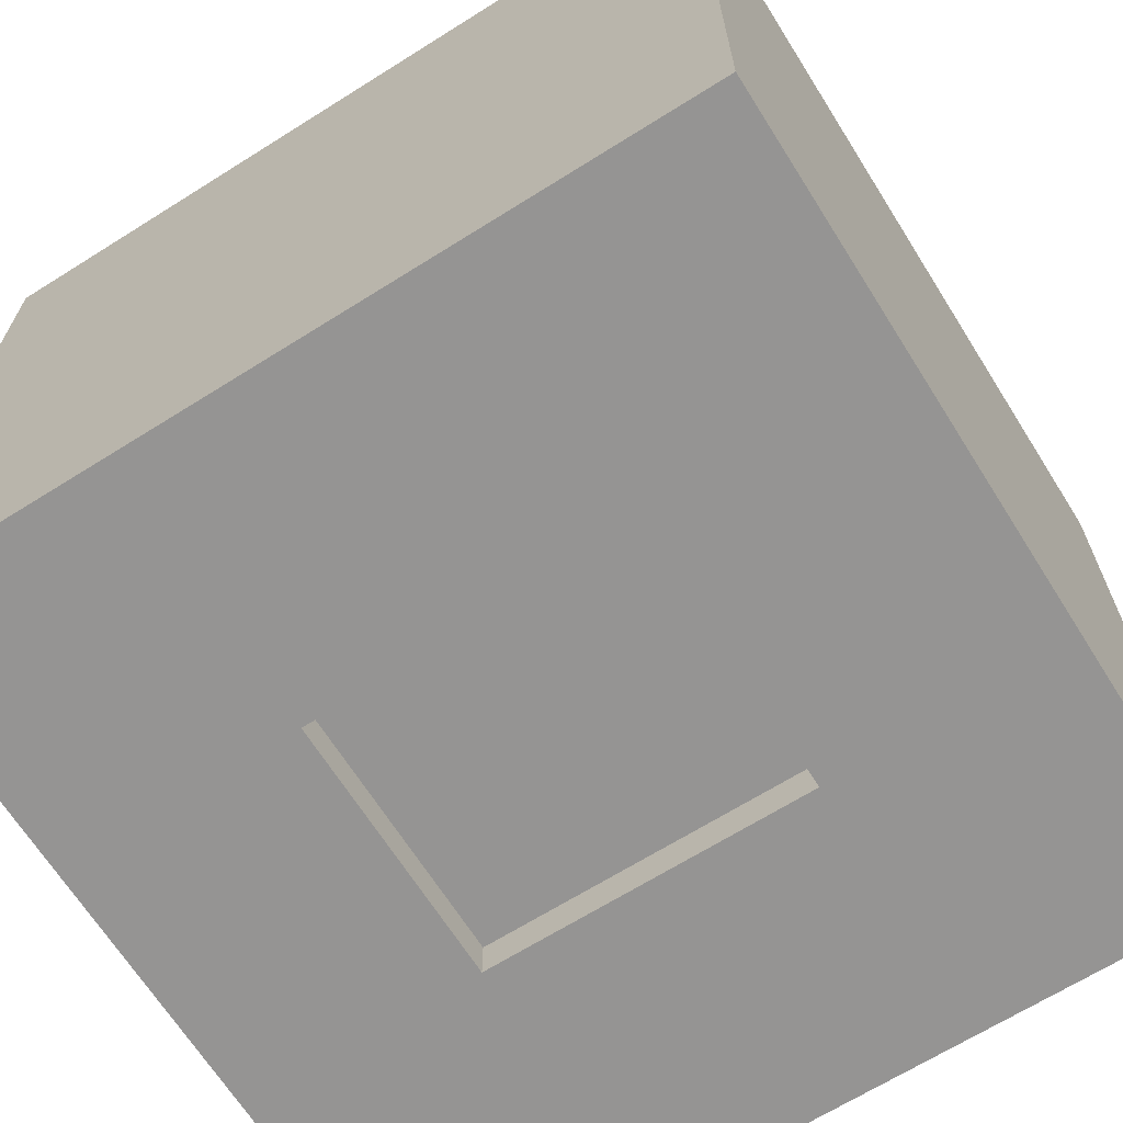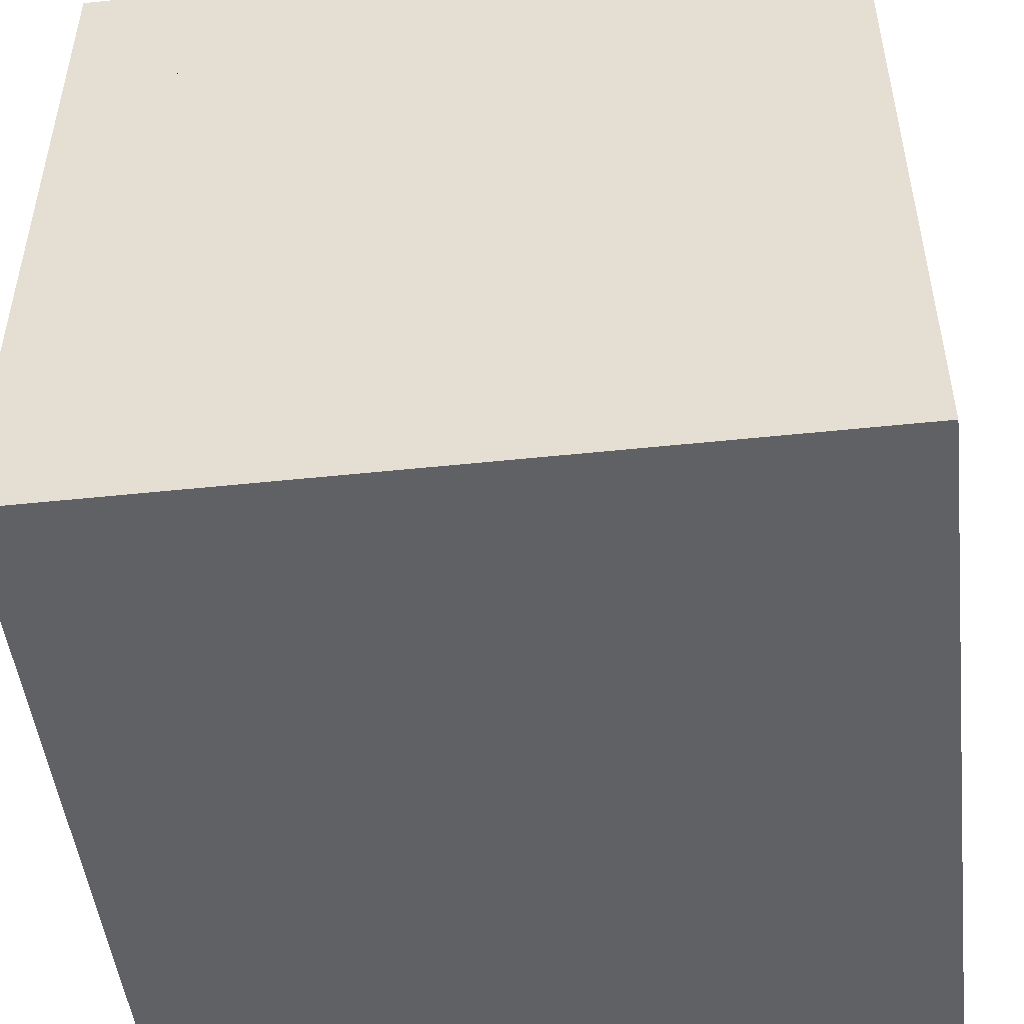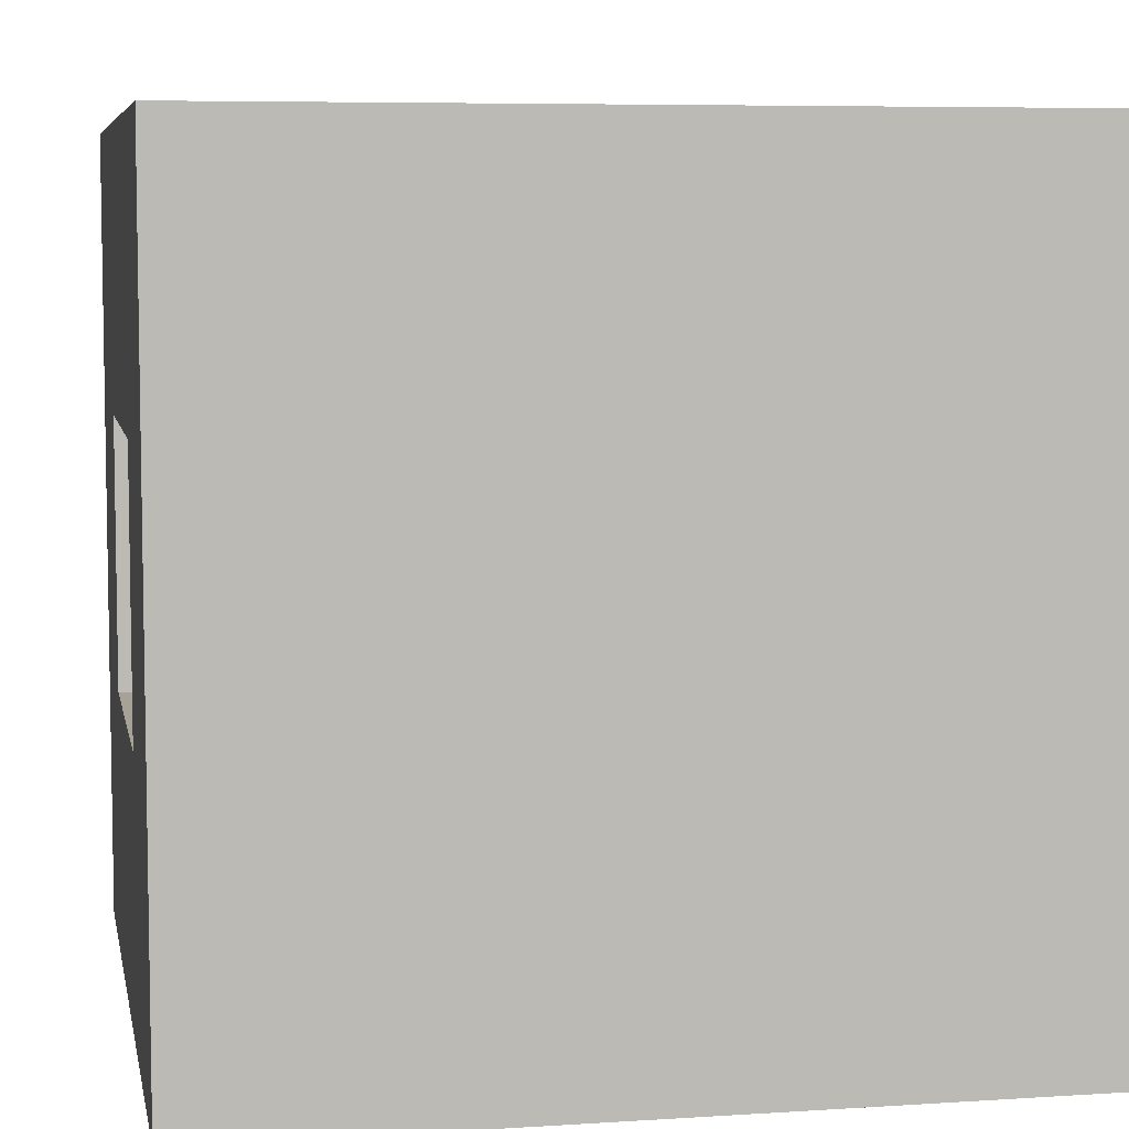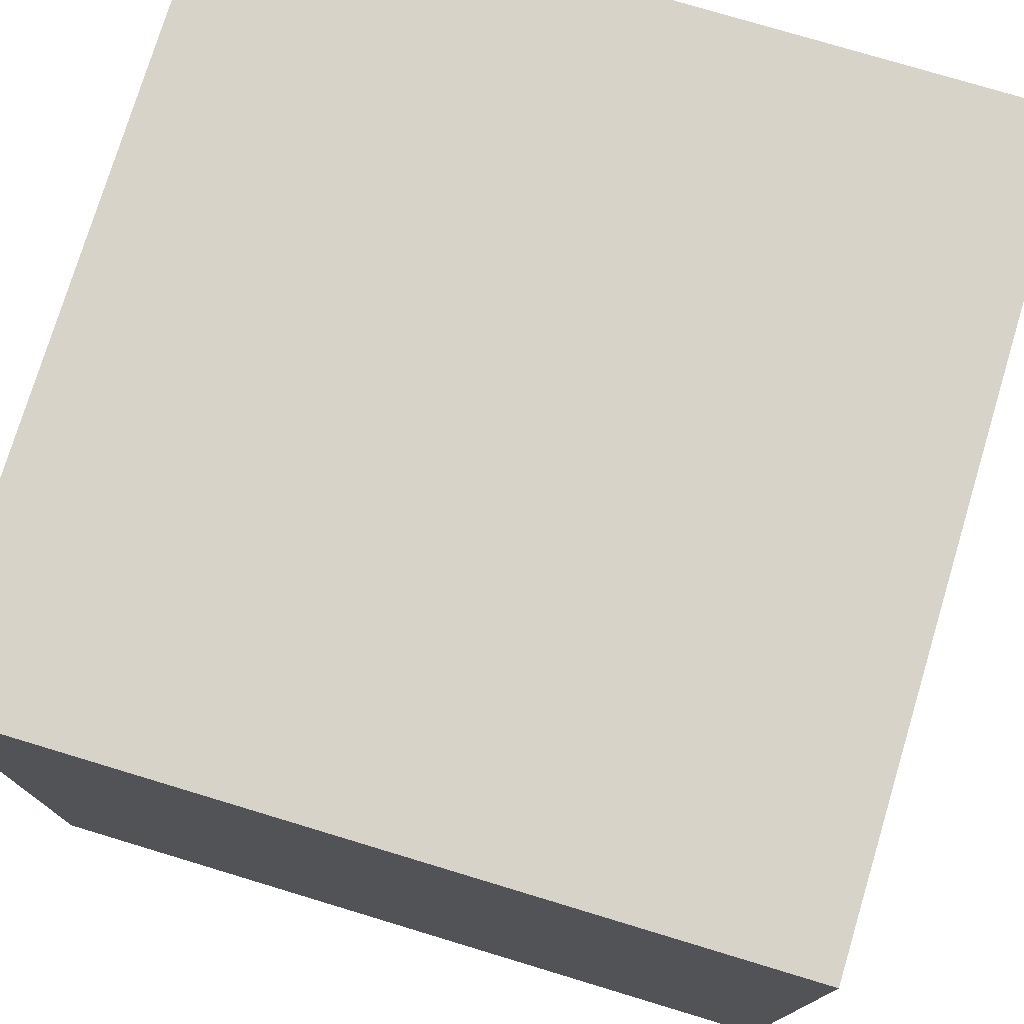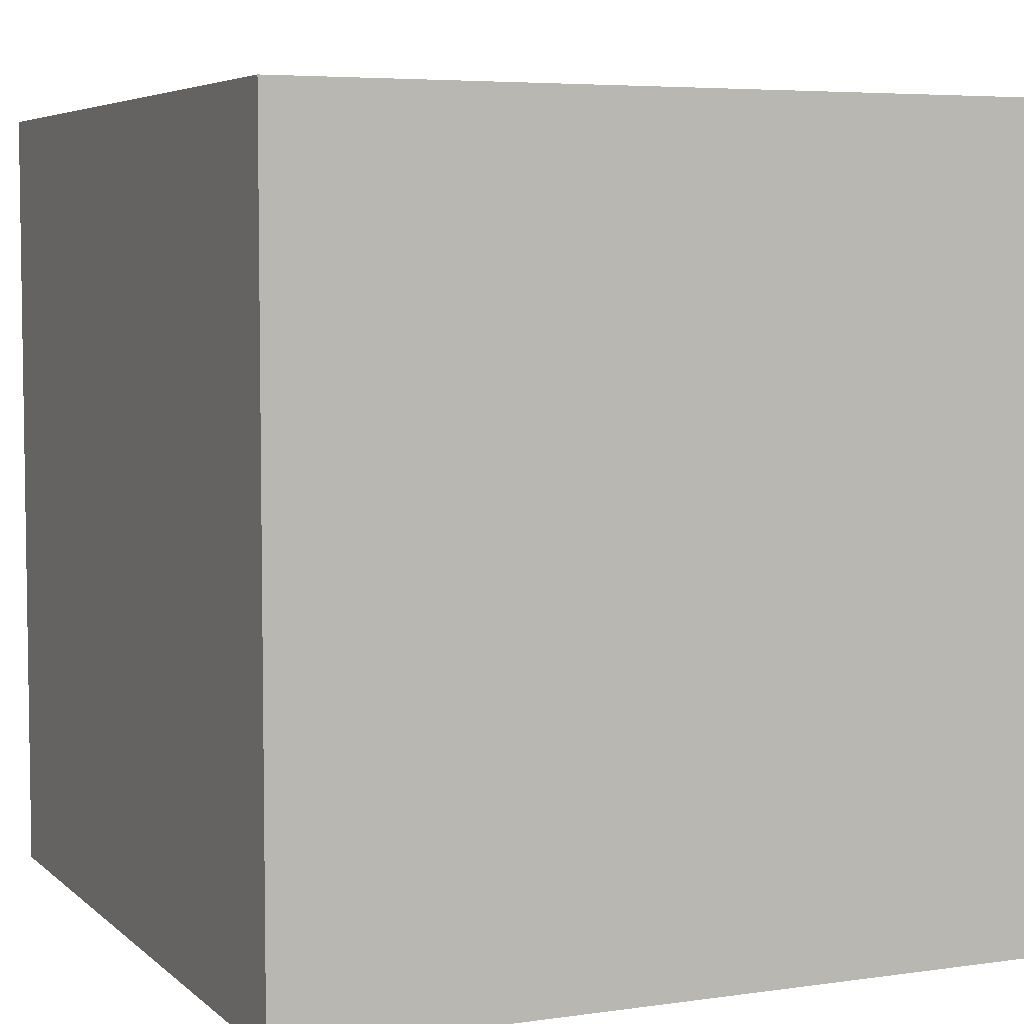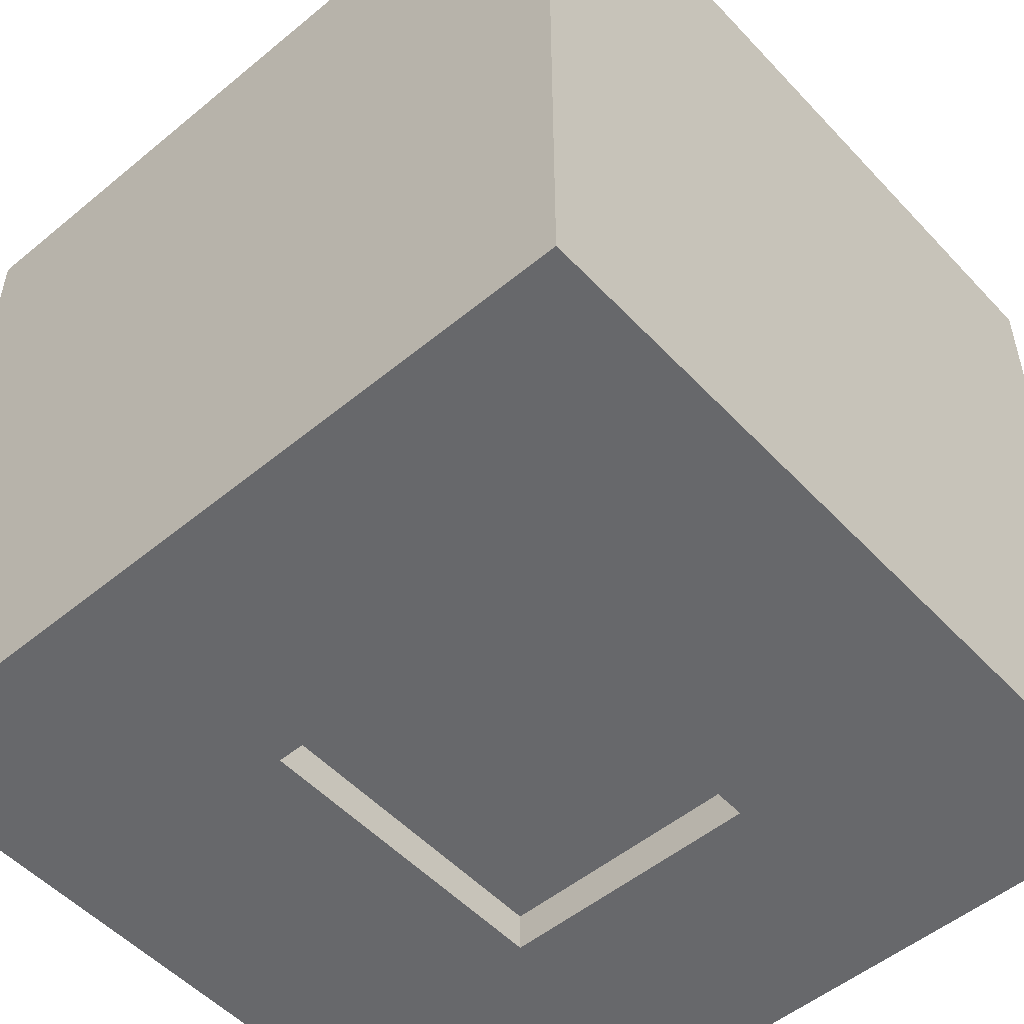
<metadata>
{"format":"obj","ext":"obj","renderer":"f3d","projection":"perspective","resolution":1024,"background":"white","views":[{"elev":-67.1,"azim":-147.8,"up":"+Z"},{"elev":-49.0,"azim":6.7,"up":"+Y"},{"elev":6.6,"azim":-100.8,"up":"+Y"},{"elev":76.3,"azim":-73.2,"up":"+Y"},{"elev":5.4,"azim":-114.0,"up":"+Z"},{"elev":-52.3,"azim":131.6,"up":"+Z"}]}
</metadata>
<code>
g wall-fortified-window
v 0.5 1 0.4 1 1 1
v 0.5 1 0.5 1 1 1
v 0.4 1 0.4 1 1 1
v 0.4 1 0.5 1 1 1
v 0.4 0 -0.5 1 1 1
v 0.5 0 -0.5 1 1 1
v 0.4 1 -0.5 1 1 1
v 0.5 1 -0.5 1 1 1
v -0.5 0 -0.5 1 1 1
v -0.4 0 -0.5 1 1 1
v -0.5 1 -0.5 1 1 1
v -0.4 1 -0.5 1 1 1
v 0.5 1 -0.4 1 1 1
v 0.5 0 -0.4 1 1 1
v 0.5 0 0.4 1 1 1
v 0.5 0 0.5 1 1 1
v 0.4 0 0.5 1 1 1
v -0.4 0 0.5 1 1 1
v -0.5 0 0.5 1 1 1
v -0.4 1 0.5 1 1 1
v -0.5 1 0.5 1 1 1
v -0.5 0 0.4 1 1 1
v -0.5 1 0.4 1 1 1
v -0.5 0 -0.4 1 1 1
v -0.5 1 -0.4 1 1 1
v 0.4 1 -0.4 1 1 1
v -0.4 1 -0.4 1 1 1
v -0.4 1 0.4 1 1 1
v -0.2 0.3354 -0.5 1 1 1
v -0.2 0.6646 -0.5 1 1 1
v 0.2 0.6646 -0.5 1 1 1
v 0.2 0.3354 -0.5 1 1 1
v -0.2 0.3354 -0.45 1 1 1
v 0.2 0.3354 -0.45 1 1 1
v -0.2 0.6646 -0.45 1 1 1
v 0.2 0.6646 -0.45 1 1 1
f 3 2 1
f 2 3 4
f 1 2 3
f 4 3 2
f 7 6 5
f 6 7 8
f 5 6 7
f 8 7 6
f 11 10 9
f 10 11 12
f 9 10 11
f 12 11 10
f 13 6 8
f 6 13 14
f 8 6 13
f 14 13 6
f 2 15 1
f 15 2 16
f 1 15 2
f 16 2 15
f 2 17 16
f 17 2 4
f 16 17 2
f 4 2 17
f 20 19 18
f 19 20 21
f 18 19 20
f 21 20 19
f 19 23 22
f 23 19 21
f 22 23 19
f 21 19 23
f 24 11 9
f 11 24 25
f 9 11 24
f 25 24 11
f 8 26 13
f 26 8 7
f 13 26 8
f 7 8 26
f 11 27 12
f 27 11 25
f 12 27 11
f 25 11 27
f 23 20 28
f 20 23 21
f 28 20 23
f 21 23 20
f 1 14 13
f 14 1 15
f 13 14 1
f 15 1 14
f 4 18 17
f 18 4 20
f 17 18 4
f 20 4 18
f 22 25 24
f 25 22 23
f 24 25 22
f 23 22 25
f 30 12 29
f 31 12 30
f 12 10 29
f 12 31 7
f 5 29 10
f 31 32 7
f 29 5 32
f 7 32 5
f 29 12 30
f 30 12 31
f 29 10 12
f 7 31 12
f 10 29 5
f 7 32 31
f 5 32 7
f 32 5 29
f 16 14 15
f 14 16 6
f 6 16 17
f 6 17 5
f 5 17 18
f 5 18 10
f 10 18 19
f 10 19 9
f 9 19 22
f 9 22 24
f 15 14 16
f 6 16 14
f 17 16 6
f 5 17 6
f 18 17 5
f 10 18 5
f 19 18 10
f 9 19 10
f 22 19 9
f 24 22 9
f 28 25 23
f 25 28 27
f 20 27 28
f 20 12 27
f 4 12 20
f 3 12 4
f 26 12 3
f 12 26 7
f 3 13 26
f 13 3 1
f 23 25 28
f 27 28 25
f 28 27 20
f 27 12 20
f 20 12 4
f 4 12 3
f 3 12 26
f 7 26 12
f 26 13 3
f 1 3 13
f 35 34 33
f 34 35 36
f 33 34 35
f 36 35 34
f 34 31 32
f 31 34 36
f 32 31 34
f 36 34 31
f 35 31 36
f 31 35 30
f 36 31 35
f 30 35 31
f 29 34 32
f 34 29 33
f 32 34 29
f 33 29 34
f 35 29 30
f 29 35 33
f 30 29 35
f 33 35 29
g wall-fortified-window
f 3 2 1
f 2 3 4
f 1 2 3
f 4 3 2
f 7 6 5
f 6 7 8
f 5 6 7
f 8 7 6
f 11 10 9
f 10 11 12
f 9 10 11
f 12 11 10
f 13 6 8
f 6 13 14
f 8 6 13
f 14 13 6
f 2 15 1
f 15 2 16
f 1 15 2
f 16 2 15
f 2 17 16
f 17 2 4
f 16 17 2
f 4 2 17
f 20 19 18
f 19 20 21
f 18 19 20
f 21 20 19
f 19 23 22
f 23 19 21
f 22 23 19
f 21 19 23
f 24 11 9
f 11 24 25
f 9 11 24
f 25 24 11
f 8 26 13
f 26 8 7
f 13 26 8
f 7 8 26
f 11 27 12
f 27 11 25
f 12 27 11
f 25 11 27
f 23 20 28
f 20 23 21
f 28 20 23
f 21 23 20
f 1 14 13
f 14 1 15
f 13 14 1
f 15 1 14
f 4 18 17
f 18 4 20
f 17 18 4
f 20 4 18
f 22 25 24
f 25 22 23
f 24 25 22
f 23 22 25
f 30 12 29
f 31 12 30
f 12 10 29
f 12 31 7
f 5 29 10
f 31 32 7
f 29 5 32
f 7 32 5
f 29 12 30
f 30 12 31
f 29 10 12
f 7 31 12
f 10 29 5
f 7 32 31
f 5 32 7
f 32 5 29
f 16 14 15
f 14 16 6
f 6 16 17
f 6 17 5
f 5 17 18
f 5 18 10
f 10 18 19
f 10 19 9
f 9 19 22
f 9 22 24
f 15 14 16
f 6 16 14
f 17 16 6
f 5 17 6
f 18 17 5
f 10 18 5
f 19 18 10
f 9 19 10
f 22 19 9
f 24 22 9
f 28 25 23
f 25 28 27
f 20 27 28
f 20 12 27
f 4 12 20
f 3 12 4
f 26 12 3
f 12 26 7
f 3 13 26
f 13 3 1
f 23 25 28
f 27 28 25
f 28 27 20
f 27 12 20
f 20 12 4
f 4 12 3
f 3 12 26
f 7 26 12
f 26 13 3
f 1 3 13
f 35 34 33
f 34 35 36
f 33 34 35
f 36 35 34
f 34 31 32
f 31 34 36
f 32 31 34
f 36 34 31
f 35 31 36
f 31 35 30
f 36 31 35
f 30 35 31
f 29 34 32
f 34 29 33
f 32 34 29
f 33 29 34
f 35 29 30
f 29 35 33
f 30 29 35
f 33 35 29

</code>
